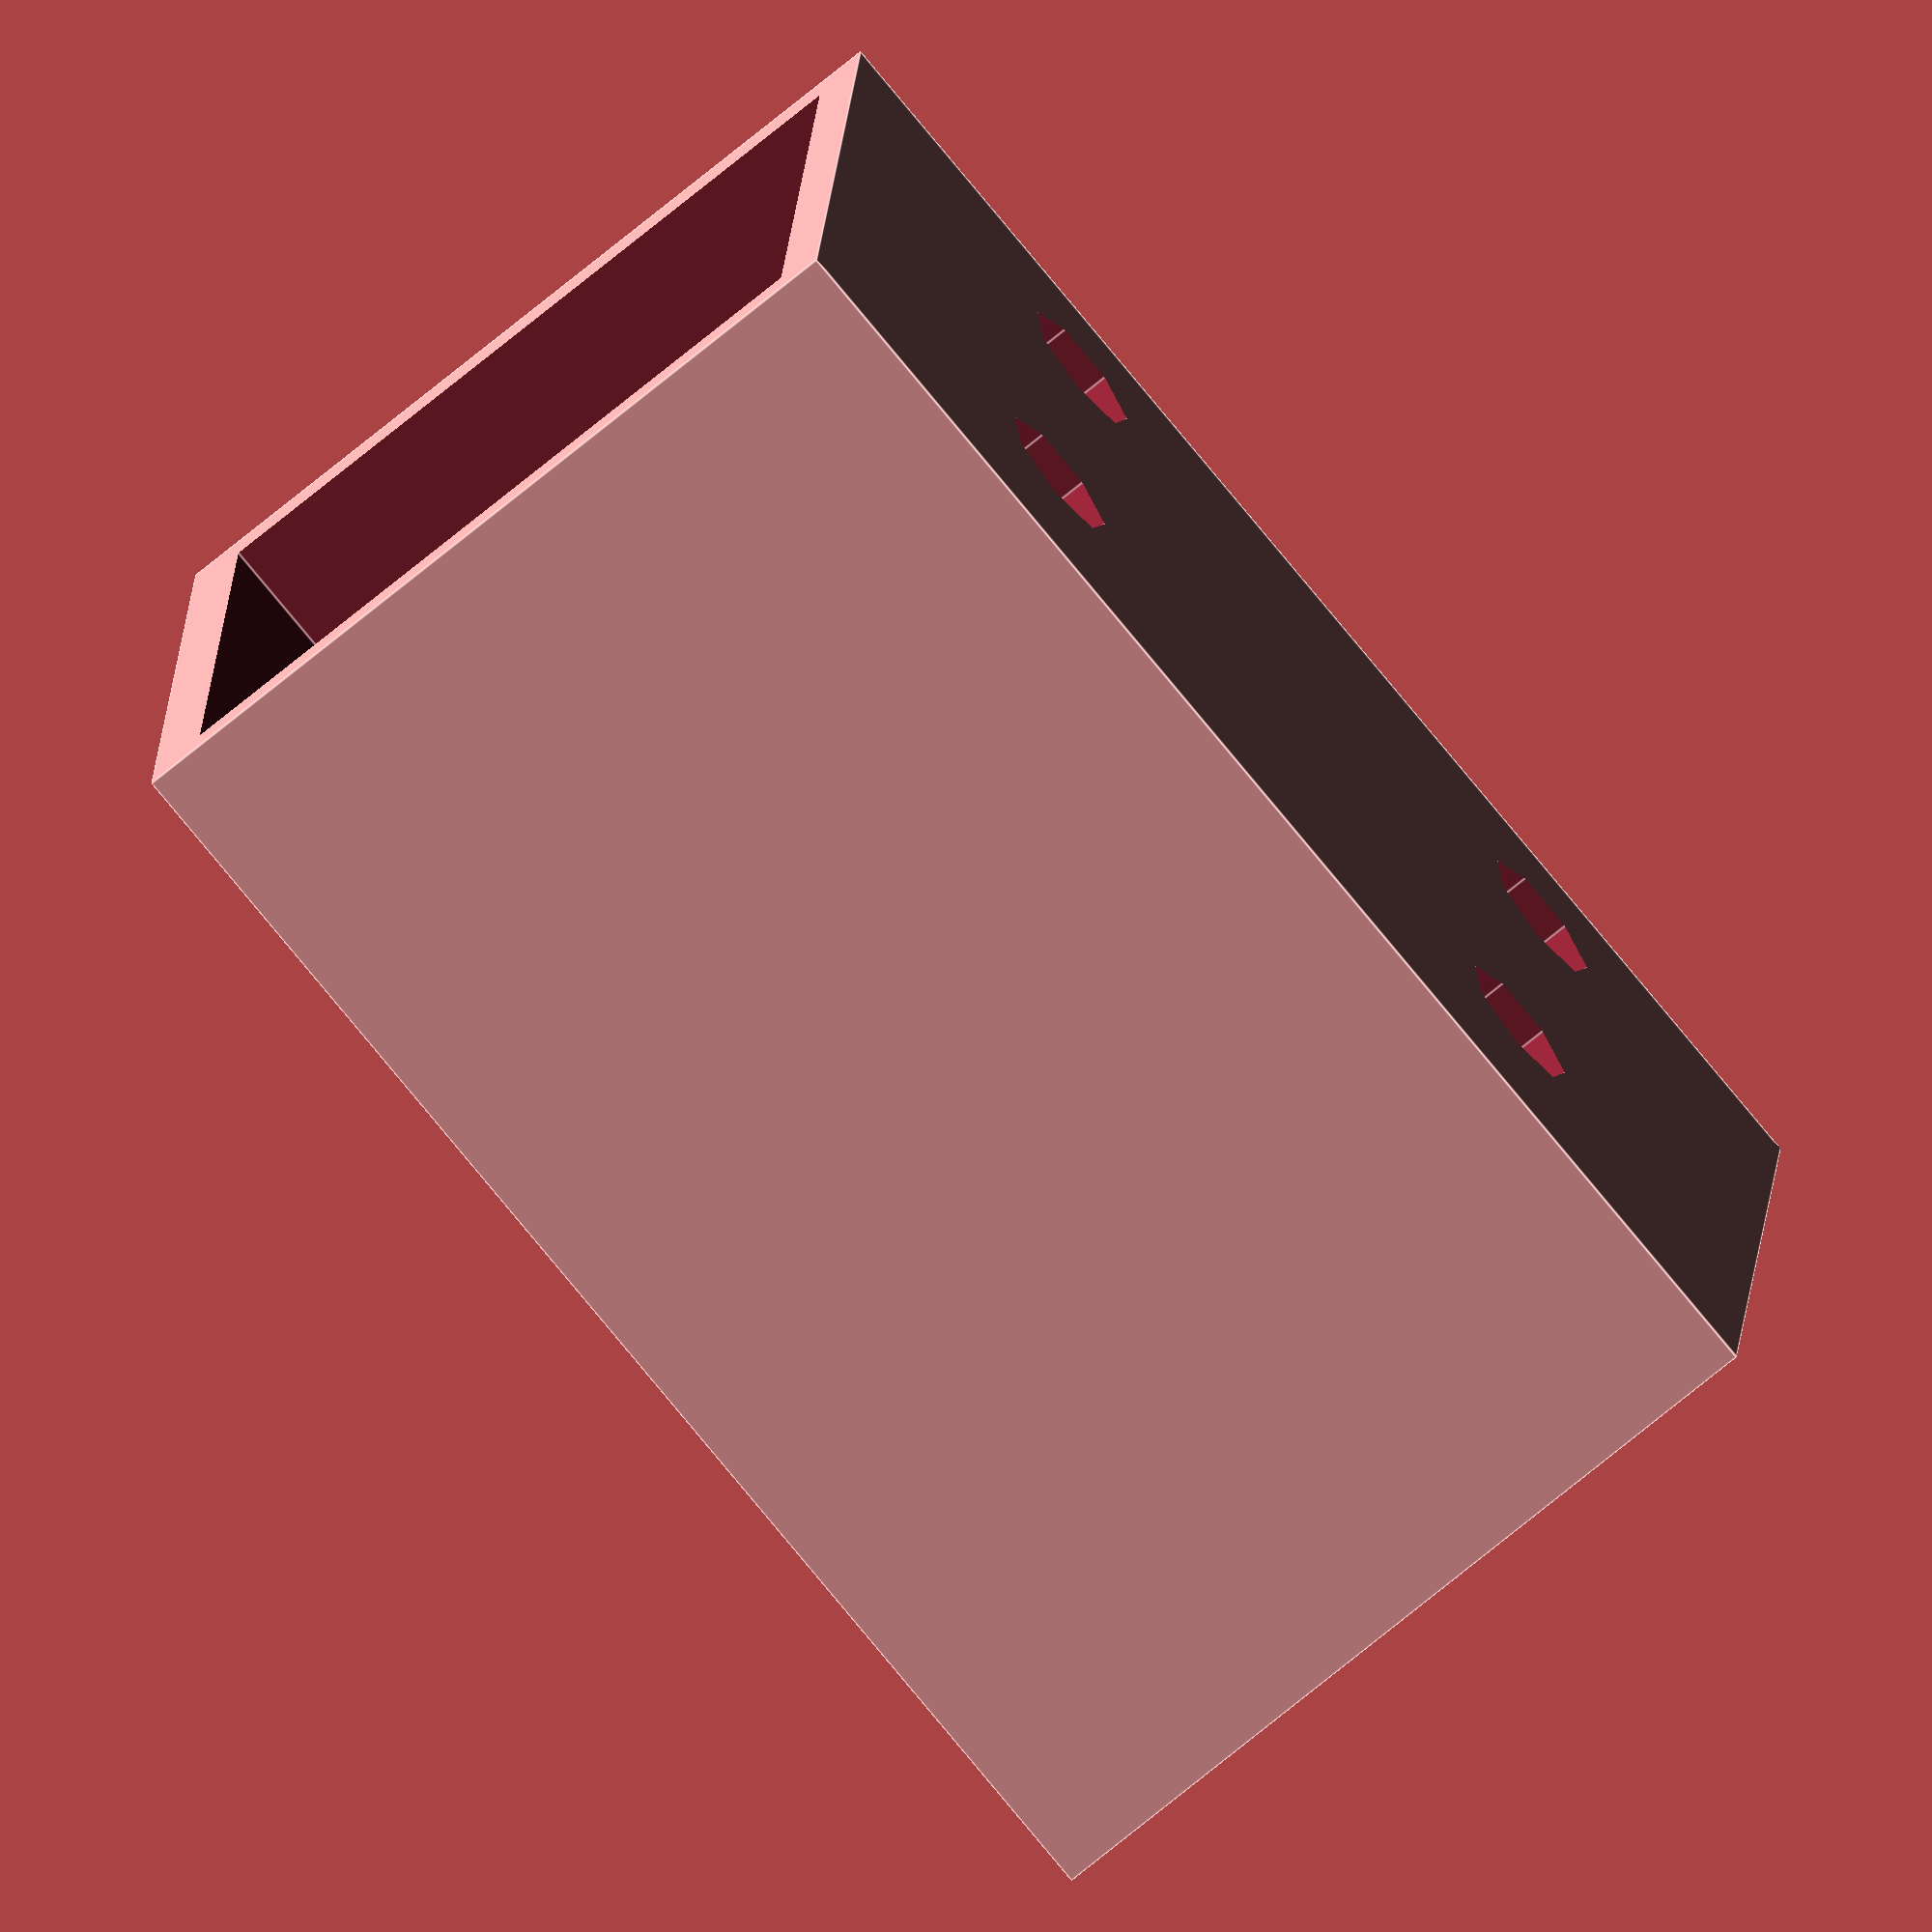
<openscad>
difference() {
    cube([23.8, 23.8, 40]);
    
    translate([1.65, 1.65, -0.1]) {
        cube([20.8, 20.8, 41]);
    }

    translate([5, 32, 10]) {
        rotate([90, 0, 0]) {
            cylinder(h=50, r = 2);
        }
    }

    translate([17, 32, 10]) {
        rotate([90, 0, 0]) {
            cylinder(h=50, r = 2);
        }
    }

    translate([5, 32, 30]) {
        rotate([90, 0, 0]) {
            cylinder(h=50, r = 2);
        }
    }

    translate([17, 32, 30]) {
        rotate([90, 0, 0]) {
            cylinder(h=50, r = 2);
        }
    }    
}

</openscad>
<views>
elev=258.4 azim=273.8 roll=140.6 proj=o view=edges
</views>
